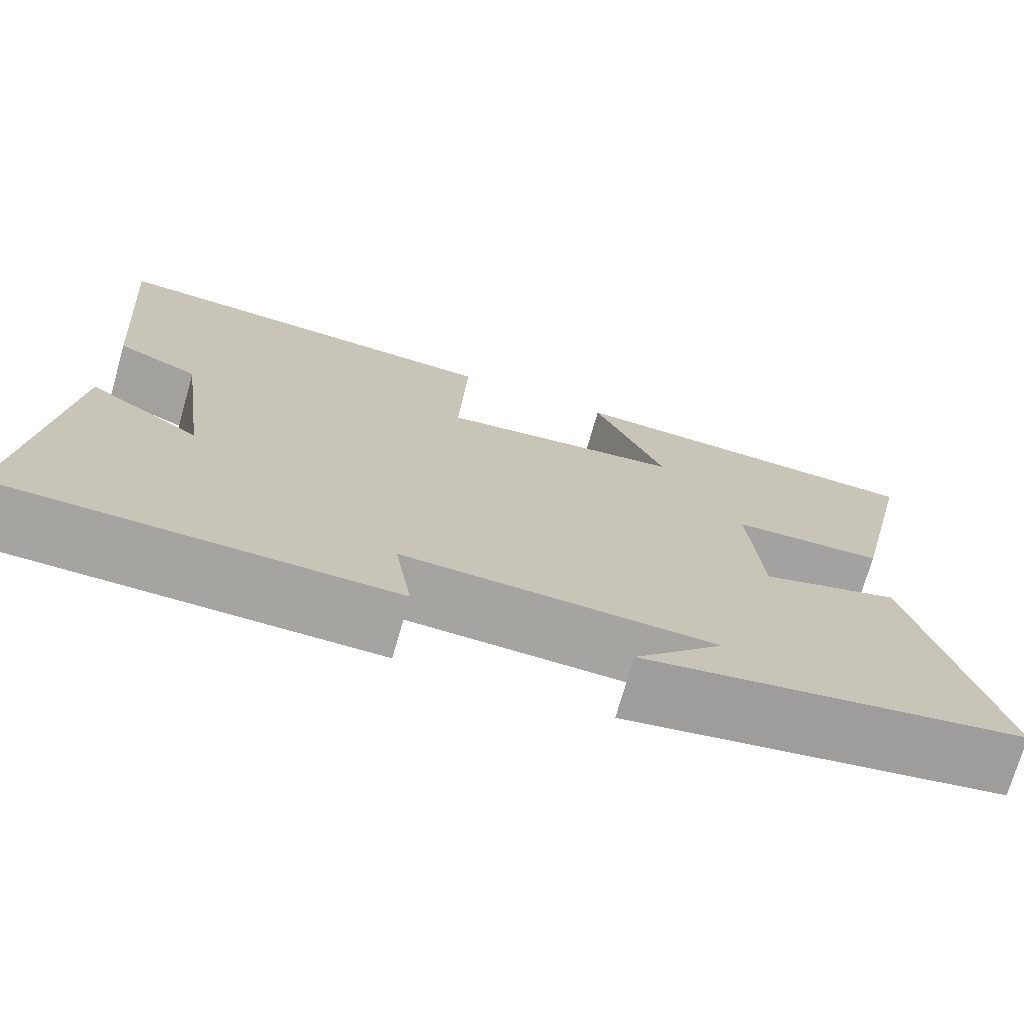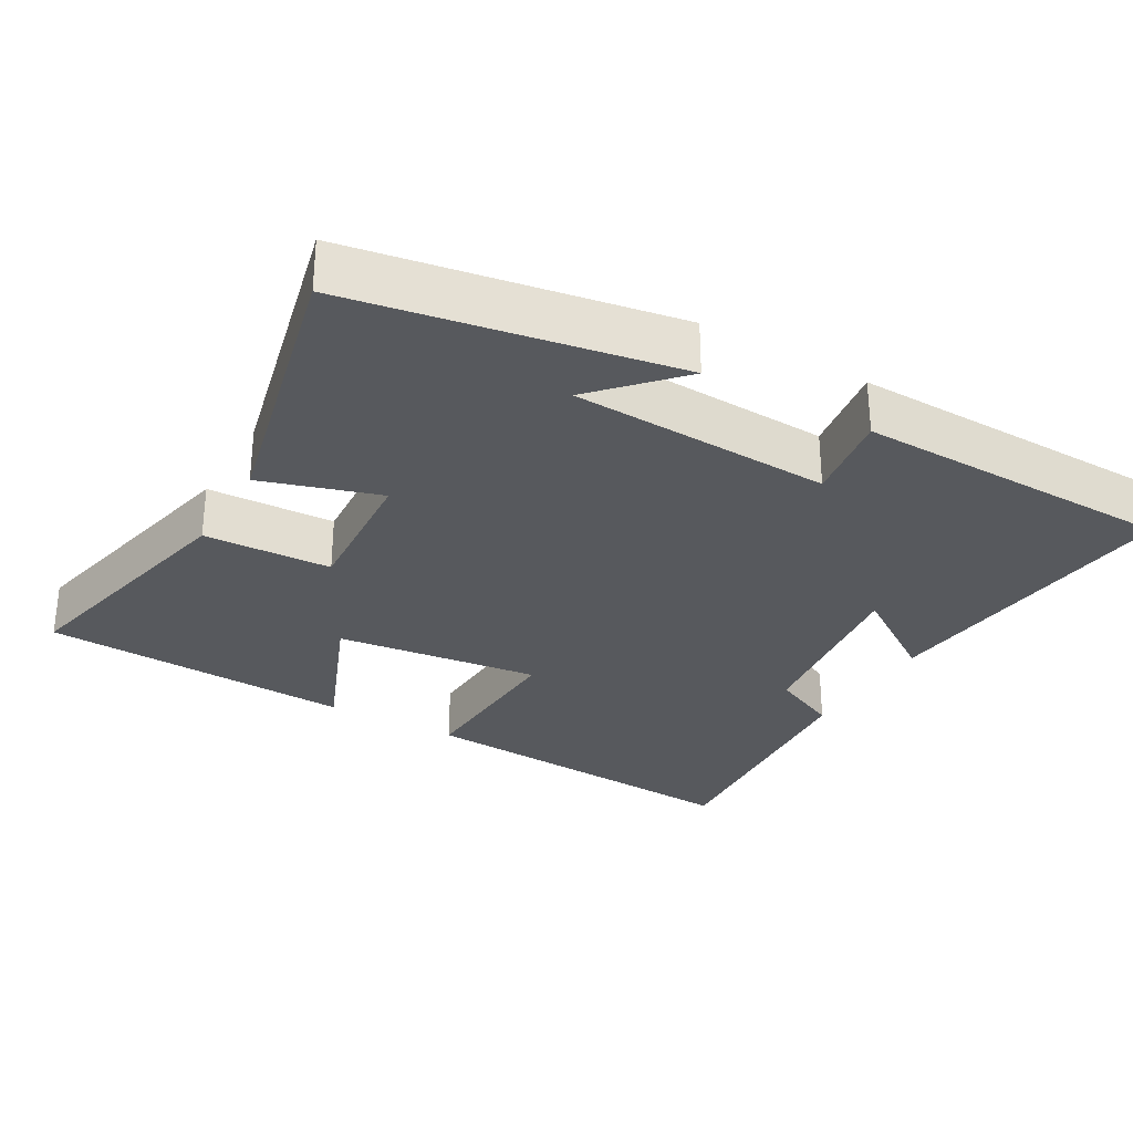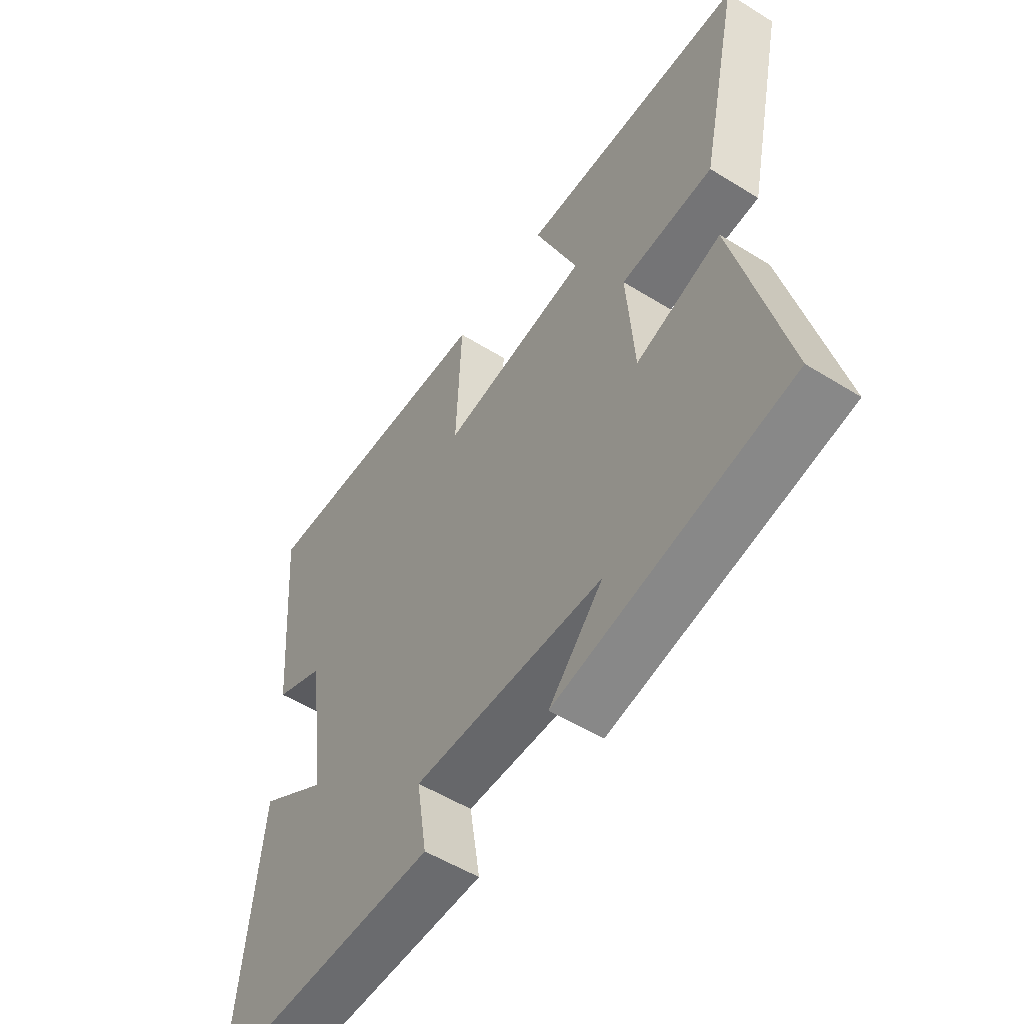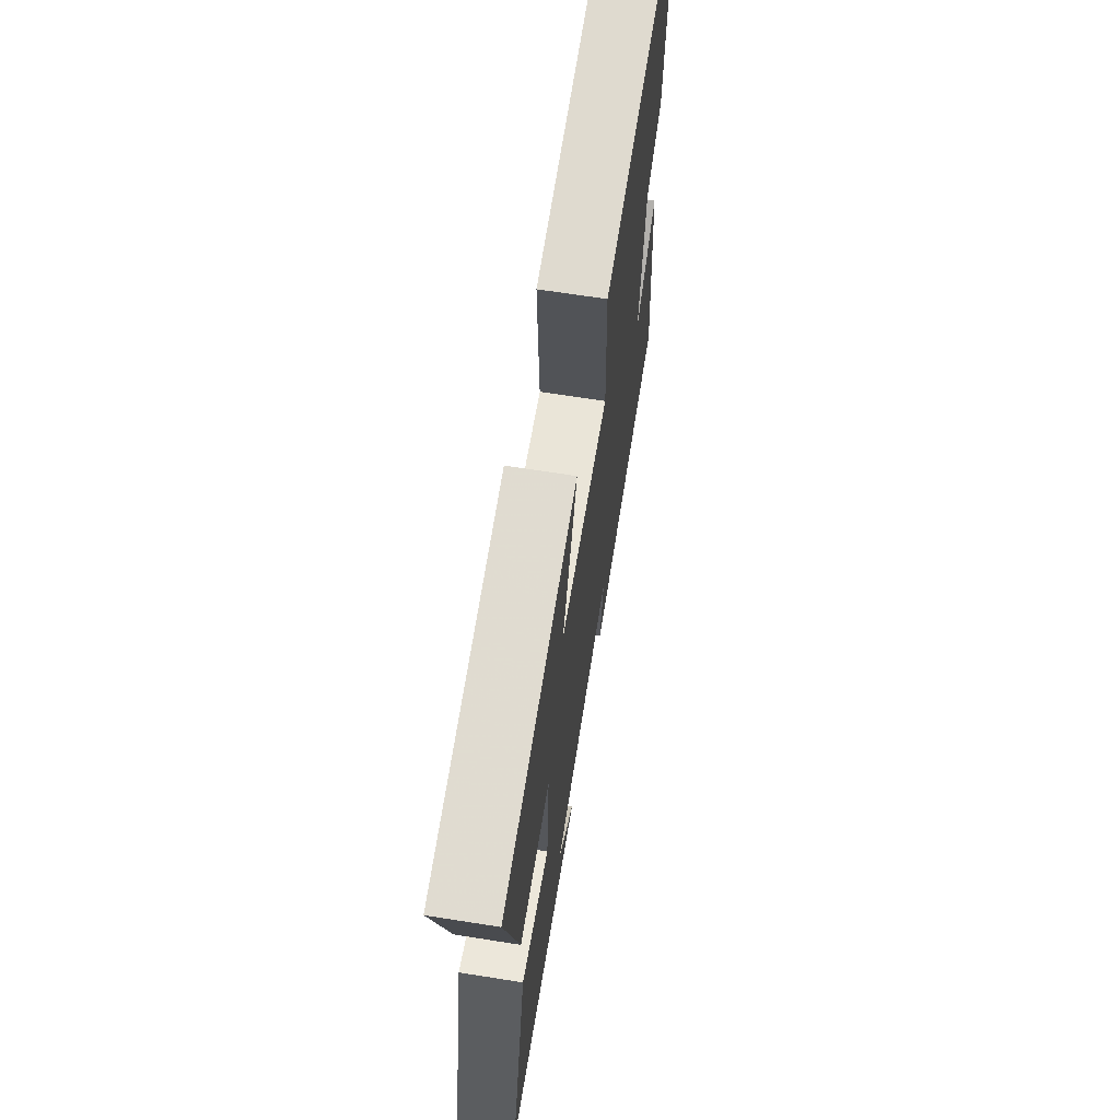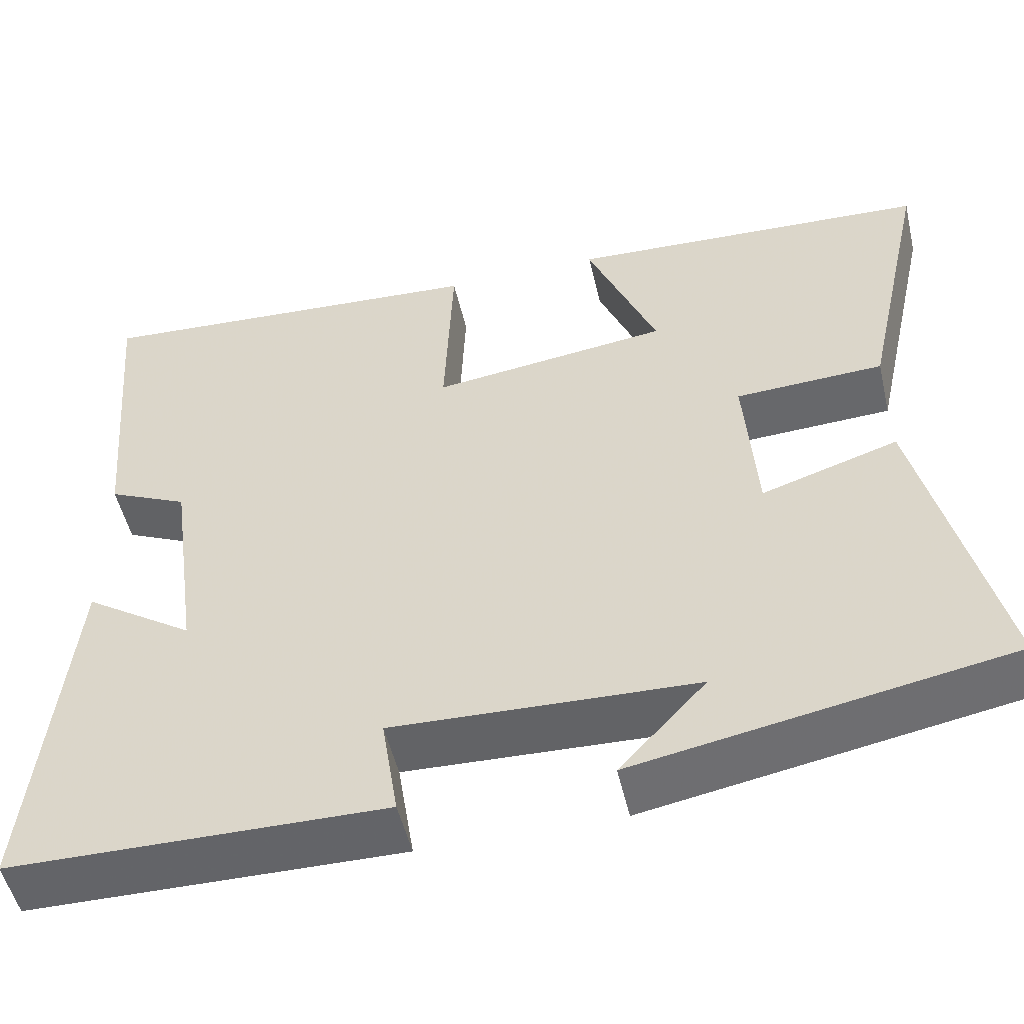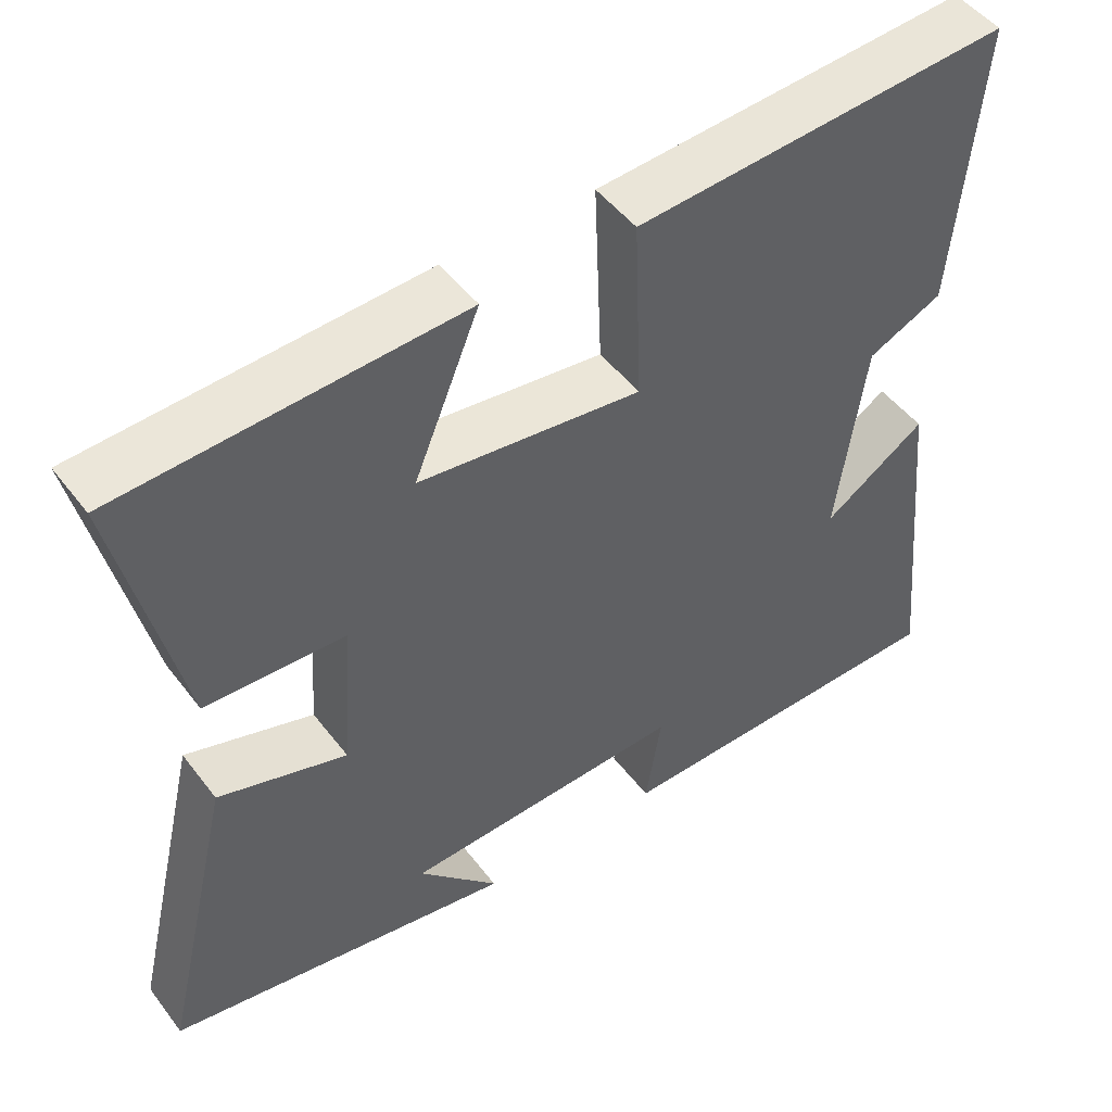
<metadata>
{"format":"obj","ext":"obj","renderer":"f3d","projection":"perspective","resolution":1024,"background":"white","views":[{"elev":-73.1,"azim":-15.9,"up":"+Z"},{"elev":-29.6,"azim":149.9,"up":"+Y"},{"elev":-54.0,"azim":56.6,"up":"+Z"},{"elev":66.8,"azim":99.0,"up":"+Z"},{"elev":-51.6,"azim":13.1,"up":"+Z"},{"elev":48.9,"azim":144.3,"up":"+Z"}]}
</metadata>
<code>
v 0.593 0.07 -0.42
v 0.146 0.07 -0.5
v 0.25 0.07 -0.388
v -0.114 0.07 -0.374
v -0.094 0.07 -0.5
v -0.544 0.07 -0.494
v -0.5 0.07 -0.056
v -0.368 0.07 -0.144
v -0.404 0.07 0.116
v -0.5 0.07 0.16
v -0.532 0.07 0.531
v -0.05 0.07 0.5
v -0.06 0.07 0.26
v 0.226 0.07 0.296
v 0.142 0.07 0.5
v 0.578 0.07 0.478
v 0.5 0.07 0.127
v 0.322 0.07 0.119
v 0.336 0.07 -0.081
v 0.5 0.07 -0.029
v 0.593 0 -0.42
v 0.146 0 -0.5
v 0.25 0 -0.388
v -0.114 0 -0.374
v -0.094 0 -0.5
v -0.544 0 -0.494
v -0.5 0 -0.056
v -0.368 0 -0.144
v -0.404 0 0.116
v -0.5 0 0.16
v -0.532 0 0.531
v -0.05 0 0.5
v -0.06 0 0.26
v 0.226 0 0.296
v 0.142 0 0.5
v 0.578 0 0.478
v 0.5 0 0.127
v 0.322 0 0.119
v 0.336 0 -0.081
v 0.5 0 -0.029
f 19 20 1
f 15 16 17 18
f 14 15 18
f 13 14 18 19
f 10 11 12 13
f 9 10 13 19
f 8 9 19 1
f 4 5 6 7
f 4 7 8
f 3 4 8
f 1 2 3
f 1 3 8
f 21 40 39
f 38 37 36 35
f 38 35 34
f 39 38 34 33
f 33 32 31 30
f 39 33 30 29
f 21 39 29 28
f 27 26 25 24
f 28 27 24
f 28 24 23
f 23 22 21
f 28 23 21
f 1 21 22 2
f 2 22 23 3
f 3 23 24 4
f 4 24 25 5
f 5 25 26 6
f 6 26 27 7
f 7 27 28 8
f 8 28 29 9
f 9 29 30 10
f 10 30 31 11
f 11 31 32 12
f 12 32 33 13
f 13 33 34 14
f 14 34 35 15
f 15 35 36 16
f 16 36 37 17
f 17 37 38 18
f 18 38 39 19
f 19 39 40 20
f 20 40 21 1

</code>
